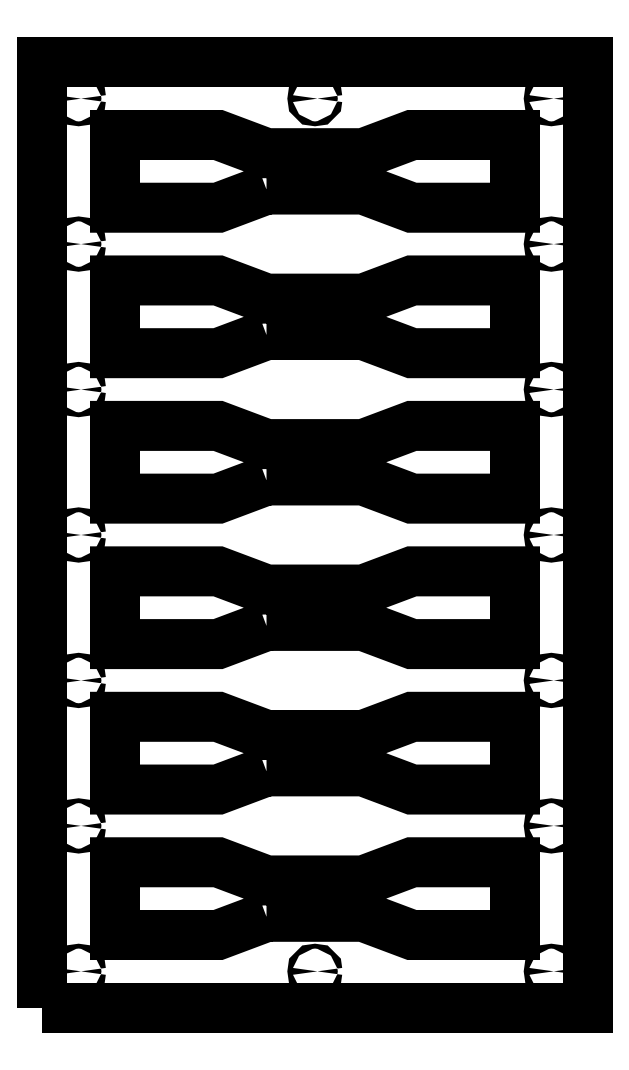
<metadata>
{"format":"dxf","ext":"dxf","renderer":"ezdxf+matplotlib","layout":"modelspace","background":"white","min_lineweight":24,"dpi":150}
</metadata>
<code>
0
SECTION
2
ENTITIES
0
POLYLINE
8
0
66
     1
10
0
20
0
30
0
70
     1
0
VERTEX
8
0
10
1392
20
1164
30
0
0
VERTEX
8
0
10
1842
20
1164
30
0
0
VERTEX
8
0
10
1842
20
1944
30
0
0
VERTEX
8
0
10
1392
20
1944
30
0
0
SEQEND
8
0
0
CIRCLE
8
0
10
1812
20
1674
30
0
40
2
0
CIRCLE
8
0
10
1812
20
1554
30
0
40
2
0
CIRCLE
8
0
10
1812
20
1434
30
0
40
2
0
CIRCLE
8
0
10
1812
20
1314
30
0
40
2
0
CIRCLE
8
0
10
1812
20
1194
30
0
40
2
0
CIRCLE
8
0
10
1617
20
1194
30
0
40
2
0
POLYLINE
8
0
66
     1
10
0
20
0
30
0
70
     1
0
VERTEX
8
0
10
1577
20
1239
30
0
0
VERTEX
8
0
10
1657
20
1239
30
0
0
VERTEX
8
0
10
1697
20
1224
30
0
0
VERTEX
8
0
10
1782
20
1224
30
0
0
VERTEX
8
0
10
1782
20
1284
30
0
0
VERTEX
8
0
10
1697
20
1284
30
0
0
VERTEX
8
0
10
1657
20
1269
30
0
0
VERTEX
8
0
10
1577
20
1269
30
0
0
VERTEX
8
0
10
1537
20
1284
30
0
0
VERTEX
8
0
10
1452
20
1284
30
0
0
VERTEX
8
0
10
1452
20
1224
30
0
0
VERTEX
8
0
10
1537
20
1224
30
0
0
SEQEND
8
0
0
POLYLINE
8
0
66
     1
10
0
20
0
30
0
70
     1
0
VERTEX
8
0
10
1577
20
1359
30
0
0
VERTEX
8
0
10
1657
20
1359
30
0
0
VERTEX
8
0
10
1697
20
1344
30
0
0
VERTEX
8
0
10
1782
20
1344
30
0
0
VERTEX
8
0
10
1782
20
1404
30
0
0
VERTEX
8
0
10
1697
20
1404
30
0
0
VERTEX
8
0
10
1657
20
1389
30
0
0
VERTEX
8
0
10
1577
20
1389
30
0
0
VERTEX
8
0
10
1537
20
1404
30
0
0
VERTEX
8
0
10
1452
20
1404
30
0
0
VERTEX
8
0
10
1452
20
1344
30
0
0
VERTEX
8
0
10
1537
20
1344
30
0
0
SEQEND
8
0
0
POLYLINE
8
0
66
     1
10
0
20
0
30
0
70
     1
0
VERTEX
8
0
10
1577
20
1479
30
0
0
VERTEX
8
0
10
1657
20
1479
30
0
0
VERTEX
8
0
10
1697
20
1464
30
0
0
VERTEX
8
0
10
1782
20
1464
30
0
0
VERTEX
8
0
10
1782
20
1524
30
0
0
VERTEX
8
0
10
1697
20
1524
30
0
0
VERTEX
8
0
10
1657
20
1509
30
0
0
VERTEX
8
0
10
1577
20
1509
30
0
0
VERTEX
8
0
10
1537
20
1524
30
0
0
VERTEX
8
0
10
1452
20
1524
30
0
0
VERTEX
8
0
10
1452
20
1464
30
0
0
VERTEX
8
0
10
1537
20
1464
30
0
0
SEQEND
8
0
0
POLYLINE
8
0
66
     1
10
0
20
0
30
0
70
     1
0
VERTEX
8
0
10
1577
20
1599
30
0
0
VERTEX
8
0
10
1657
20
1599
30
0
0
VERTEX
8
0
10
1697
20
1584
30
0
0
VERTEX
8
0
10
1782
20
1584
30
0
0
VERTEX
8
0
10
1782
20
1644
30
0
0
VERTEX
8
0
10
1697
20
1644
30
0
0
VERTEX
8
0
10
1657
20
1629
30
0
0
VERTEX
8
0
10
1577
20
1629
30
0
0
VERTEX
8
0
10
1537
20
1644
30
0
0
VERTEX
8
0
10
1452
20
1644
30
0
0
VERTEX
8
0
10
1452
20
1584
30
0
0
VERTEX
8
0
10
1537
20
1584
30
0
0
SEQEND
8
0
0
POLYLINE
8
0
66
     1
10
0
20
0
30
0
70
     1
0
VERTEX
8
0
10
1577
20
1719
30
0
0
VERTEX
8
0
10
1657
20
1719
30
0
0
VERTEX
8
0
10
1697
20
1704
30
0
0
VERTEX
8
0
10
1782
20
1704
30
0
0
VERTEX
8
0
10
1782
20
1764
30
0
0
VERTEX
8
0
10
1697
20
1764
30
0
0
VERTEX
8
0
10
1657
20
1749
30
0
0
VERTEX
8
0
10
1577
20
1749
30
0
0
VERTEX
8
0
10
1537
20
1764
30
0
0
VERTEX
8
0
10
1452
20
1764
30
0
0
VERTEX
8
0
10
1452
20
1704
30
0
0
VERTEX
8
0
10
1537
20
1704
30
0
0
SEQEND
8
0
0
POLYLINE
8
0
66
     1
10
0
20
0
30
0
70
     1
0
VERTEX
8
0
10
1577
20
1839
30
0
0
VERTEX
8
0
10
1657
20
1839
30
0
0
VERTEX
8
0
10
1697
20
1824
30
0
0
VERTEX
8
0
10
1782
20
1824
30
0
0
VERTEX
8
0
10
1782
20
1884
30
0
0
VERTEX
8
0
10
1697
20
1884
30
0
0
VERTEX
8
0
10
1657
20
1869
30
0
0
VERTEX
8
0
10
1577
20
1869
30
0
0
VERTEX
8
0
10
1537
20
1884
30
0
0
VERTEX
8
0
10
1452
20
1884
30
0
0
VERTEX
8
0
10
1452
20
1824
30
0
0
VERTEX
8
0
10
1537
20
1824
30
0
0
SEQEND
8
0
0
CIRCLE
8
0
10
1812
20
1794
30
0
40
2
0
CIRCLE
8
0
10
1812
20
1914
30
0
40
2
0
CIRCLE
8
0
10
1617
20
1914
30
0
40
2
0
CIRCLE
8
0
10
1422
20
1914
30
0
40
2
0
CIRCLE
8
0
10
1422
20
1794
30
0
40
2
0
CIRCLE
8
0
10
1422
20
1194
30
0
40
2
0
CIRCLE
8
0
10
1422
20
1314
30
0
40
2
0
CIRCLE
8
0
10
1422
20
1434
30
0
40
2
0
CIRCLE
8
0
10
1422
20
1554
30
0
40
2
0
CIRCLE
8
0
10
1422
20
1674
30
0
40
2
0
ENDSEC
0
EOF

</code>
